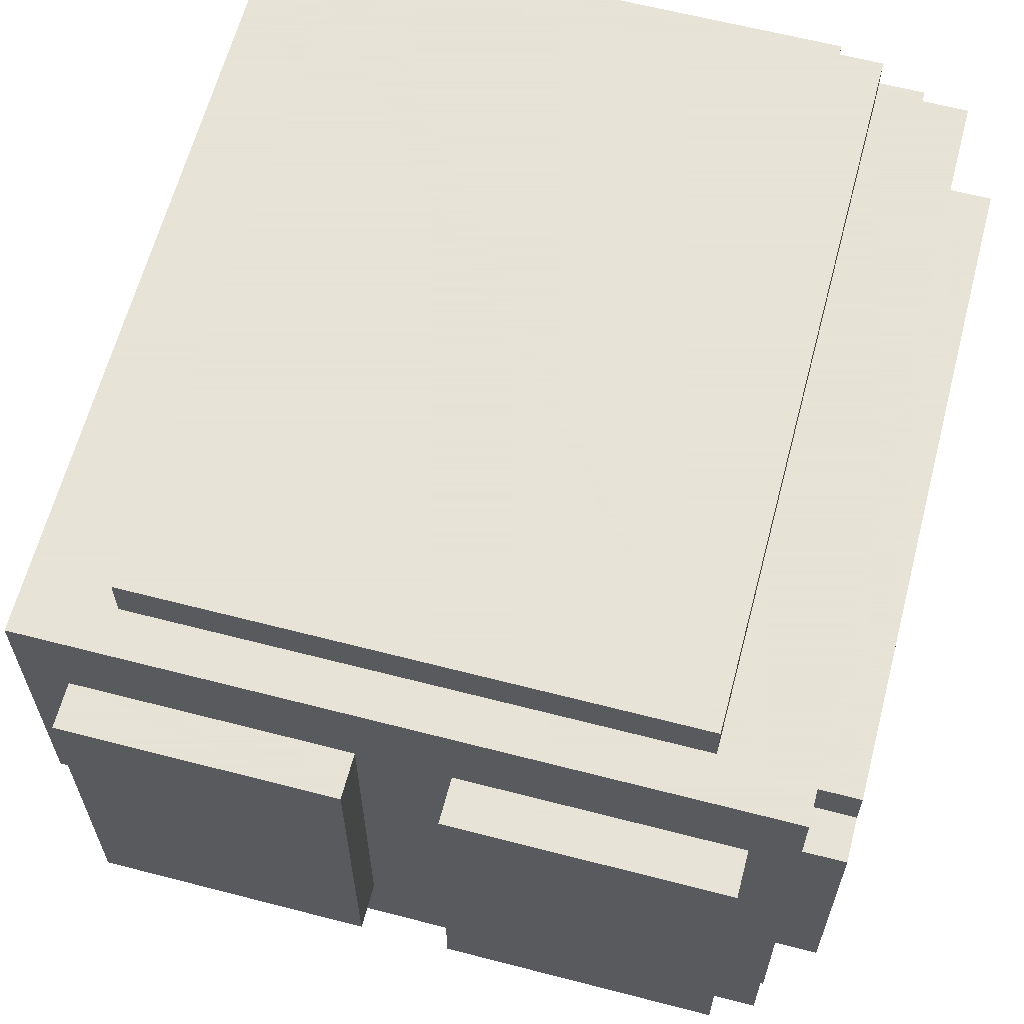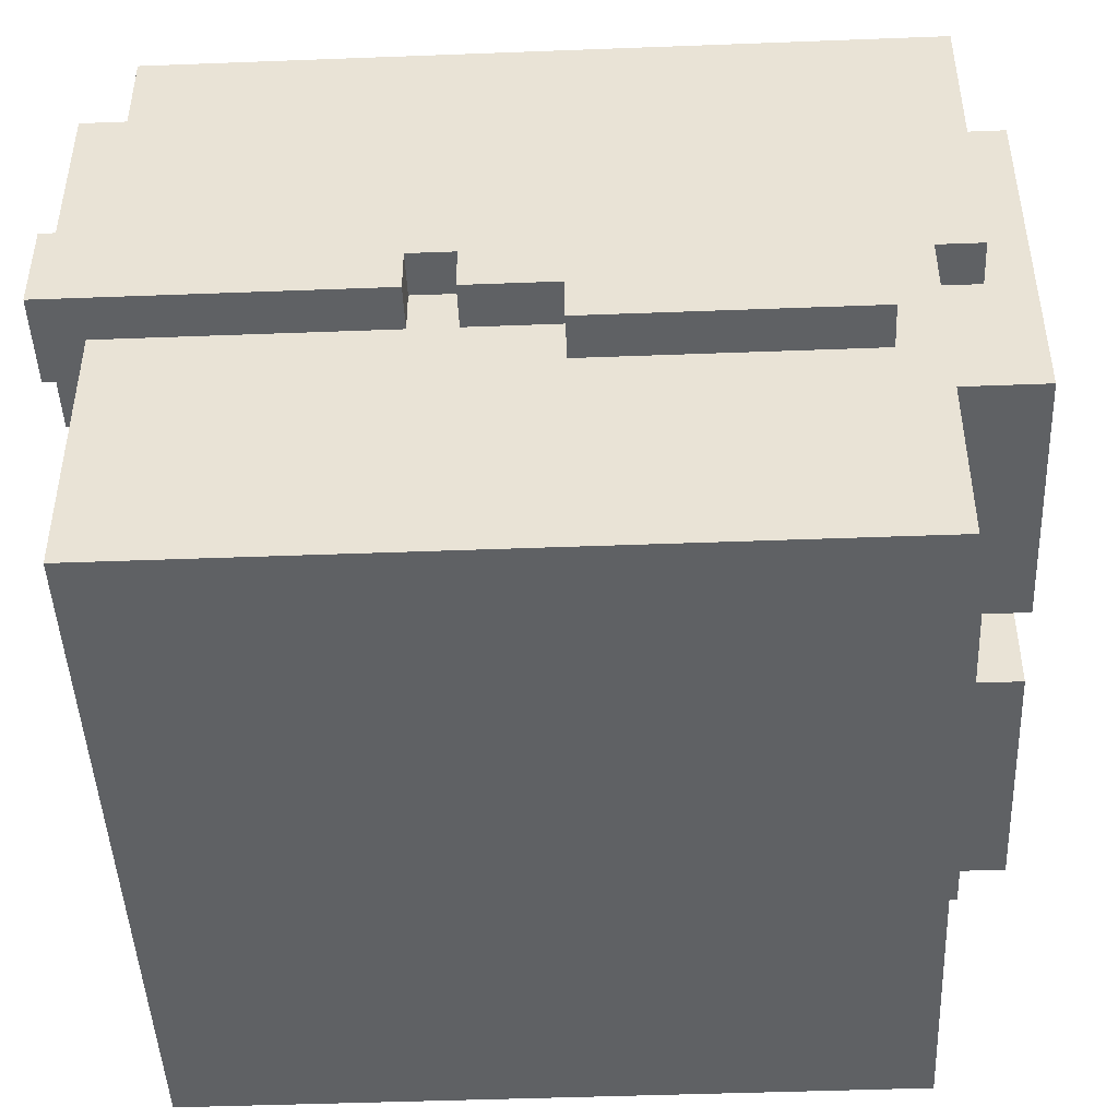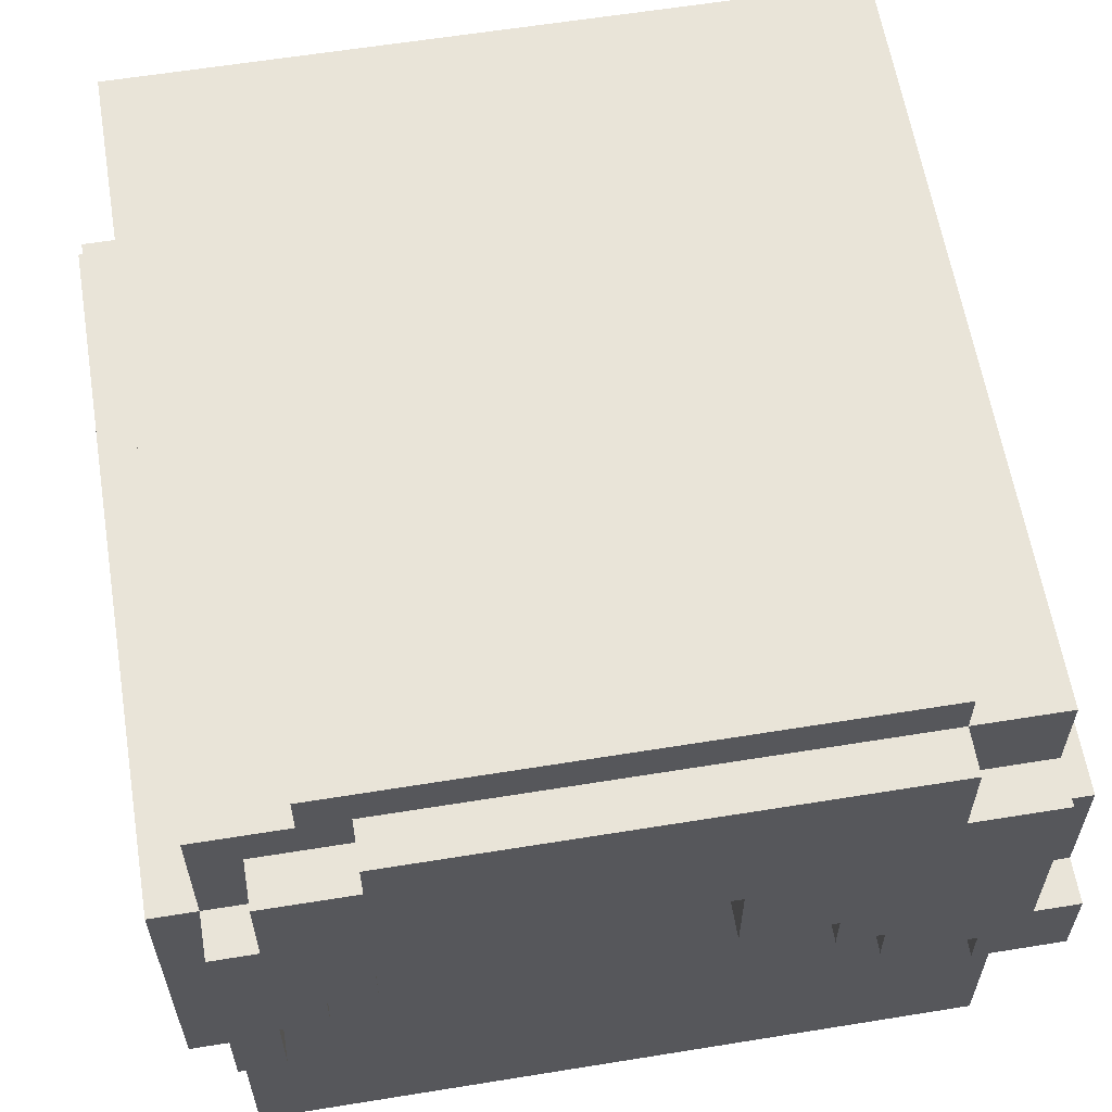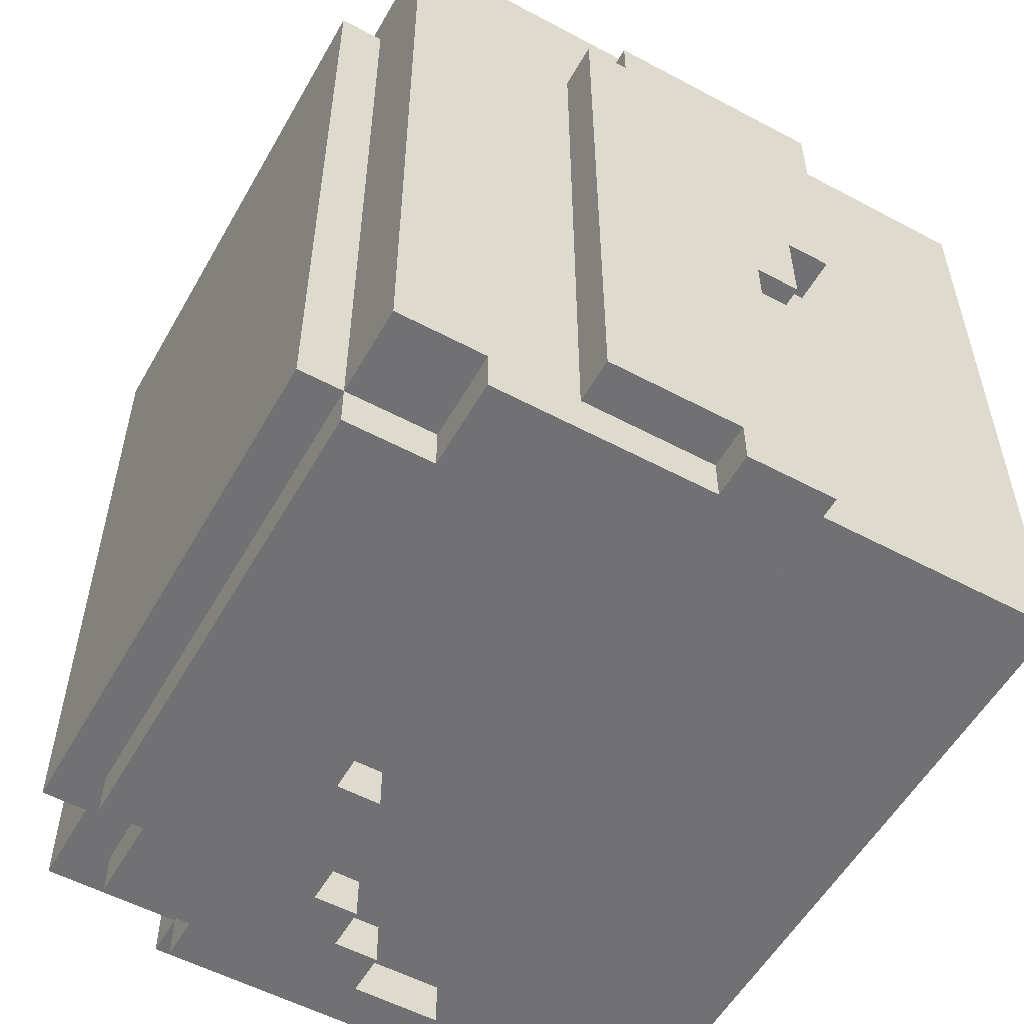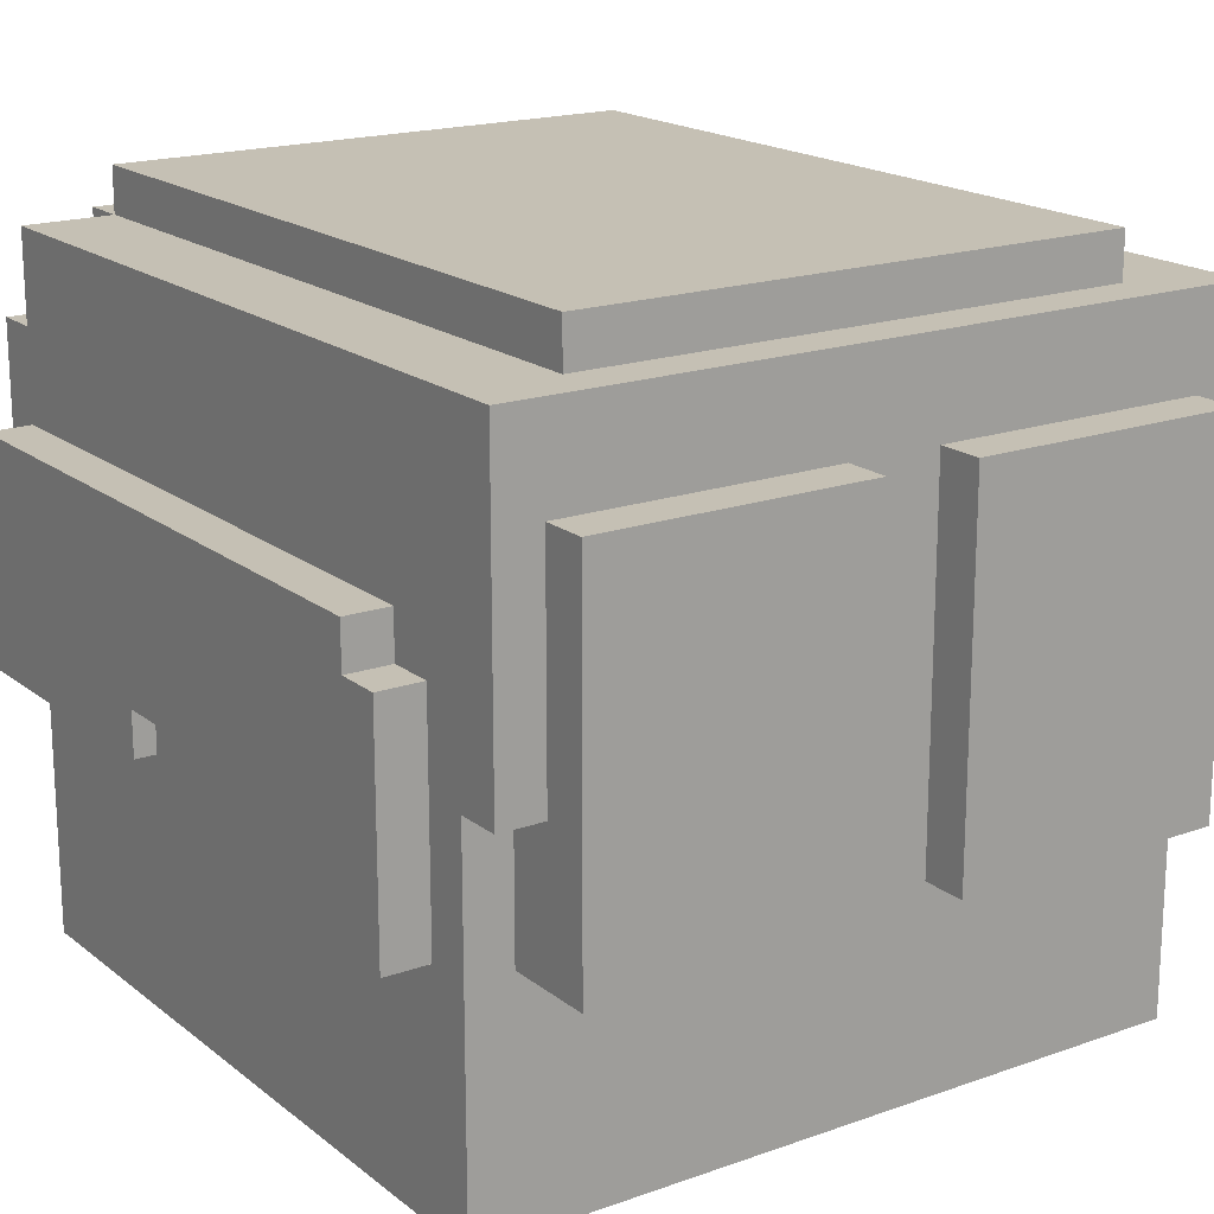
<metadata>
{"format":"obj","ext":"obj","renderer":"f3d","projection":"perspective","resolution":1024,"background":"white","views":[{"elev":62.8,"azim":-165.3,"up":"+Z"},{"elev":-46.0,"azim":92.5,"up":"+Z"},{"elev":60.6,"azim":-9.4,"up":"+Z"},{"elev":-55.3,"azim":60.7,"up":"+Y"},{"elev":18.2,"azim":145.5,"up":"+Z"}]}
</metadata>
<code>
g avatar_pawn_head_mesh
v 0.2812 0.03125 1.687
v 0.2812 0.2187 1.812
v 0.2812 0.2187 1.656
v 0.2812 0.03125 1.656
v 0.2812 -0.03125 1.718
v 0.2812 -0.03125 1.687
v 0.2812 -0.25 1.75
v 0.2812 -0.0625 1.718
v 0.2812 -0.2813 1.687
v 0.2812 -0.0625 1.687
v 0.2812 -0.2813 1.75
v 0.2812 0.1875 1.812
v 0.2812 0.1875 1.843
v 0.2812 -0.25 1.843
v 0.25 0.25 1.75
v 0.25 0.25 1.5
v 0.25 -0.25 1.5
v 0.25 -0.25 1.968
v 0.25 0.2812 1.968
v 0.25 0.2812 1.75
v 0.25 -0.25 1.906
v 0.25 -0.25 1.687
v 0.25 -0.2813 1.687
v 0.25 -0.2813 1.906
v 0.2187 0.2812 1.75
v 0.2187 0.2812 1.656
v 0.2187 0.25 1.656
v 0.2187 0.25 1.75
v 0.2187 0.3125 1.906
v 0.2187 0.3125 1.656
v 0.2187 0.2812 1.656
v 0.2187 0.2812 1.906
v 0.1875 -0.25 1.968
v 0.1875 -0.25 1.906
v 0.1875 -0.2813 1.906
v 0.1875 -0.2813 1.968
v 0.1875 0.25 2
v 0.1875 0.25 1.968
v 0.1875 -0.25 1.968
v 0.1875 -0.25 2
v -0.03125 0.3125 1.906
v -0.03125 0.3125 1.656
v -0.03125 0.2812 1.656
v -0.03125 0.2812 1.906
v -0.0625 -0.25 1.843
v -0.0625 -0.25 1.812
v -0.0625 -0.2813 1.812
v -0.0625 -0.2813 1.843
v -0.1562 -0.25 1.812
v -0.1562 -0.25 1.781
v -0.1562 -0.2813 1.781
v -0.1562 -0.2813 1.812
v -0.1875 -0.25 1.781
v -0.1875 -0.25 1.75
v -0.1875 -0.2813 1.75
v -0.1875 -0.2813 1.781
v -0.2188 -0.25 1.75
v -0.2188 -0.25 1.687
v -0.2188 -0.2813 1.687
v -0.2188 -0.2813 1.75
v 0.2188 -0.2813 1.687
v 0.2188 -0.25 1.687
v 0.2188 -0.25 1.718
v 0.2188 -0.2813 1.718
v 0.1562 -0.2813 1.718
v 0.1562 -0.25 1.718
v 0.1562 -0.25 1.75
v 0.1562 -0.2813 1.75
v 0.125 -0.2813 1.75
v 0.125 -0.25 1.75
v 0.125 -0.25 1.781
v 0.125 -0.2813 1.781
v 0.0625 -0.2813 1.781
v 0.0625 -0.25 1.781
v 0.0625 -0.25 1.843
v 0.0625 -0.2813 1.843
v 0.03125 0.2812 1.656
v 0.03125 0.3125 1.656
v 0.03125 0.3125 1.906
v 0.03125 0.2812 1.906
v -0.1562 -0.2813 1.937
v -0.1562 -0.25 1.937
v -0.1562 -0.25 1.968
v -0.1562 -0.2813 1.968
v -0.1875 -0.25 1.968
v -0.1875 0.25 1.968
v -0.1875 0.25 2
v -0.1875 -0.25 2
v -0.2188 0.2812 1.656
v -0.2188 0.3125 1.656
v -0.2188 0.3125 1.906
v -0.2188 0.2812 1.906
v -0.2188 -0.2813 1.875
v -0.2188 -0.25 1.875
v -0.2188 -0.25 1.937
v -0.2188 -0.2813 1.937
v -0.25 0.25 1.5
v -0.25 0.25 1.656
v -0.25 -0.25 1.5
v -0.25 -0.25 1.968
v -0.25 0.2812 1.968
v -0.25 0.2812 1.656
v -0.25 -0.2813 1.687
v -0.25 -0.25 1.687
v -0.25 -0.25 1.875
v -0.25 -0.2813 1.875
v -0.2813 0.25 1.656
v -0.2813 0.25 1.843
v -0.2813 0.0625 1.718
v -0.2813 0.0625 1.656
v -0.2813 -0.0625 1.718
v -0.2813 0.2187 1.843
v -0.2813 0.2187 1.875
v -0.2813 -0.25 1.875
v -0.2813 -0.25 1.656
v -0.2813 -0.0625 1.656
v 0.03125 0.3125 1.656
v 0.2187 0.3125 1.656
v 0.2187 0.3125 1.906
v 0.03125 0.3125 1.906
v -0.2188 0.3125 1.656
v -0.03125 0.3125 1.656
v -0.03125 0.3125 1.906
v -0.2188 0.3125 1.906
v 0.2187 0.2812 1.75
v 0.25 0.2812 1.75
v 0.25 0.2812 1.968
v -0.25 0.2812 1.968
v -0.25 0.2812 1.656
v 0.2187 0.2812 1.656
v 0.2187 0.25 1.656
v 0.25 0.25 1.5
v 0.25 0.25 1.75
v 0.2187 0.25 1.75
v -0.25 0.25 1.5
v -0.25 0.25 1.656
v -0.1875 0.25 1.968
v 0.1875 0.25 1.968
v 0.1875 0.25 2
v -0.1875 0.25 2
v -0.2813 0.25 1.656
v -0.25 0.25 1.656
v -0.25 0.25 1.843
v -0.2813 0.25 1.843
v 0.25 0.2187 1.656
v 0.2812 0.2187 1.656
v 0.2812 0.2187 1.812
v 0.25 0.2187 1.812
v -0.2813 0.2187 1.843
v -0.25 0.2187 1.843
v -0.25 0.2187 1.875
v -0.2813 0.2187 1.875
v 0.25 0.1875 1.812
v 0.2812 0.1875 1.812
v 0.2812 0.1875 1.843
v 0.25 0.1875 1.843
v 0.25 -0.0625 1.687
v 0.2812 -0.0625 1.687
v 0.2812 -0.0625 1.718
v 0.25 -0.0625 1.718
v -0.2813 -0.0625 1.656
v -0.25 -0.0625 1.656
v -0.25 -0.0625 1.718
v -0.2813 -0.0625 1.718
v -0.25 0.0625 1.718
v -0.25 0.0625 1.656
v -0.2813 0.0625 1.656
v -0.2813 0.0625 1.718
v 0.2812 0.03125 1.687
v 0.2812 0.03125 1.656
v 0.25 0.03125 1.656
v 0.25 0.03125 1.687
v 0.2812 -0.03125 1.718
v 0.2812 -0.03125 1.687
v 0.25 -0.03125 1.687
v 0.25 -0.03125 1.718
v 0.2812 -0.25 1.843
v 0.2812 -0.25 1.75
v 0.25 -0.25 1.75
v 0.25 -0.25 1.843
v 0.1875 -0.25 2
v 0.1875 -0.25 1.968
v -0.1875 -0.25 1.968
v -0.1875 -0.25 2
v 0.25 -0.25 1.968
v 0.25 -0.25 1.5
v -0.25 -0.25 1.5
v -0.25 -0.25 1.968
v -0.25 -0.25 1.875
v -0.25 -0.25 1.656
v -0.2813 -0.25 1.656
v -0.2813 -0.25 1.875
v 0.2812 -0.2813 1.75
v 0.2812 -0.2813 1.687
v 0.25 -0.2813 1.687
v 0.25 -0.2813 1.75
v 0.25 -0.2813 1.906
v 0.25 -0.2813 1.687
v 0.2188 -0.2813 1.687
v 0.2188 -0.2813 1.718
v 0.1875 -0.2813 1.906
v 0.1562 -0.2813 1.718
v 0.1875 -0.2813 1.968
v 0.1562 -0.2813 1.75
v 0.125 -0.2813 1.75
v 0.125 -0.2813 1.781
v 0.0625 -0.2813 1.781
v 0.0625 -0.2813 1.843
v -0.0625 -0.2813 1.843
v -0.1562 -0.2813 1.937
v -0.1562 -0.2813 1.812
v -0.0625 -0.2813 1.812
v -0.1562 -0.2813 1.968
v -0.1875 -0.2813 1.781
v -0.1562 -0.2813 1.781
v -0.2188 -0.2813 1.875
v -0.2188 -0.2813 1.75
v -0.1875 -0.2813 1.75
v -0.2188 -0.2813 1.937
v -0.25 -0.2813 1.687
v -0.2188 -0.2813 1.687
v -0.25 -0.2813 1.875
v 0.25 -0.25 1.5
v 0.25 0.25 1.5
v -0.25 0.25 1.5
v -0.25 -0.25 1.5
v 0.2187 0.2812 1.656
v 0.2187 0.3125 1.656
v 0.03125 0.3125 1.656
v 0.03125 0.2812 1.656
v -0.03125 0.2812 1.656
v -0.03125 0.3125 1.656
v -0.2188 0.3125 1.656
v -0.2188 0.2812 1.656
v 0.2187 0.25 1.656
v 0.2187 0.2812 1.656
v -0.25 0.2812 1.656
v -0.25 0.25 1.656
v -0.25 0.0625 1.656
v -0.25 0.25 1.656
v -0.2813 0.25 1.656
v -0.2813 0.0625 1.656
v 0.2812 0.03125 1.656
v 0.2812 0.2187 1.656
v 0.25 0.2187 1.656
v 0.25 0.03125 1.656
v -0.25 -0.25 1.656
v -0.25 -0.0625 1.656
v -0.2813 -0.0625 1.656
v -0.2813 -0.25 1.656
v 0.2812 -0.03125 1.687
v 0.2812 0.03125 1.687
v 0.25 0.03125 1.687
v 0.25 -0.03125 1.687
v 0.2812 -0.2813 1.687
v 0.2812 -0.0625 1.687
v 0.25 -0.0625 1.687
v 0.25 -0.2813 1.687
v 0.25 -0.2813 1.687
v 0.25 -0.25 1.687
v 0.2188 -0.25 1.687
v 0.2188 -0.2813 1.687
v -0.2188 -0.2813 1.687
v -0.2188 -0.25 1.687
v -0.25 -0.25 1.687
v -0.25 -0.2813 1.687
v 0.2812 -0.0625 1.718
v 0.2812 -0.03125 1.718
v 0.25 -0.03125 1.718
v 0.25 -0.0625 1.718
v -0.25 -0.0625 1.718
v -0.25 0.0625 1.718
v -0.2813 0.0625 1.718
v -0.2813 -0.0625 1.718
v 0.2188 -0.2813 1.718
v 0.2188 -0.25 1.718
v 0.1562 -0.25 1.718
v 0.1562 -0.2813 1.718
v 0.25 0.25 1.75
v 0.25 0.2812 1.75
v 0.2187 0.2812 1.75
v 0.2187 0.25 1.75
v 0.1562 -0.2813 1.75
v 0.1562 -0.25 1.75
v 0.125 -0.25 1.75
v 0.125 -0.2813 1.75
v -0.1875 -0.2813 1.75
v -0.1875 -0.25 1.75
v -0.2188 -0.25 1.75
v -0.2188 -0.2813 1.75
v 0.125 -0.2813 1.781
v 0.125 -0.25 1.781
v 0.0625 -0.25 1.781
v 0.0625 -0.2813 1.781
v -0.1562 -0.2813 1.781
v -0.1562 -0.25 1.781
v -0.1875 -0.25 1.781
v -0.1875 -0.2813 1.781
v -0.0625 -0.2813 1.812
v -0.0625 -0.25 1.812
v -0.1562 -0.25 1.812
v -0.1562 -0.2813 1.812
v 0.0625 -0.2813 1.843
v 0.0625 -0.25 1.843
v -0.0625 -0.25 1.843
v -0.0625 -0.2813 1.843
v 0.25 -0.25 1.75
v 0.2812 -0.25 1.75
v 0.2812 -0.2813 1.75
v 0.25 -0.2813 1.75
v 0.25 0.2187 1.812
v 0.2812 0.2187 1.812
v 0.2812 0.1875 1.812
v 0.25 0.1875 1.812
v -0.2813 0.25 1.843
v -0.25 0.25 1.843
v -0.25 0.2187 1.843
v -0.2813 0.2187 1.843
v 0.25 0.1875 1.843
v 0.2812 0.1875 1.843
v 0.2812 -0.25 1.843
v 0.25 -0.25 1.843
v -0.2813 0.2187 1.875
v -0.25 0.2187 1.875
v -0.25 -0.25 1.875
v -0.2813 -0.25 1.875
v -0.25 -0.25 1.875
v -0.2188 -0.25 1.875
v -0.2188 -0.2813 1.875
v -0.25 -0.2813 1.875
v 0.03125 0.3125 1.906
v 0.2187 0.3125 1.906
v 0.2187 0.2812 1.906
v 0.03125 0.2812 1.906
v -0.2188 0.3125 1.906
v -0.03125 0.3125 1.906
v -0.03125 0.2812 1.906
v -0.2188 0.2812 1.906
v 0.1875 -0.25 1.906
v 0.25 -0.25 1.906
v 0.25 -0.2813 1.906
v 0.1875 -0.2813 1.906
v -0.2188 -0.25 1.937
v -0.1562 -0.25 1.937
v -0.1562 -0.2813 1.937
v -0.2188 -0.2813 1.937
v -0.25 0.2812 1.968
v 0.25 0.2812 1.968
v 0.25 -0.25 1.968
v -0.25 -0.25 1.968
v -0.1562 -0.25 1.968
v 0.1875 -0.25 1.968
v 0.1875 -0.2813 1.968
v -0.1562 -0.2813 1.968
v -0.1875 0.25 2
v 0.1875 0.25 2
v 0.1875 -0.25 2
v -0.1875 -0.25 2
g avatar_pawn_head_mesh_0
f 3 2 1
f 4 3 1
f 1 2 5
f 6 1 5
f 7 5 2
f 8 5 7
f 7 9 8
f 9 10 8
f 9 7 11
f 12 7 2
f 7 12 13
f 14 7 13
f 17 16 15
f 18 17 15
f 18 15 19
f 15 20 19
f 23 22 21
f 24 23 21
f 27 26 25
f 28 27 25
f 31 30 29
f 32 31 29
f 35 34 33
f 36 35 33
f 39 38 37
f 40 39 37
f 43 42 41
f 44 43 41
f 47 46 45
f 48 47 45
f 51 50 49
f 52 51 49
f 55 54 53
f 56 55 53
f 59 58 57
f 60 59 57
f 63 62 61
f 64 63 61
f 67 66 65
f 68 67 65
f 71 70 69
f 72 71 69
f 75 74 73
f 76 75 73
f 79 78 77
f 80 79 77
f 83 82 81
f 84 83 81
f 87 86 85
f 88 87 85
f 91 90 89
f 92 91 89
f 95 94 93
f 96 95 93
f 99 98 97
f 99 100 98
f 100 101 98
f 98 101 102
f 105 104 103
f 106 105 103
f 109 108 107
f 110 109 107
f 108 109 111
f 112 108 111
f 113 112 111
f 114 113 111
f 114 111 115
f 111 116 115
f 119 118 117
f 120 119 117
f 123 122 121
f 124 123 121
f 127 126 125
f 127 125 128
f 125 129 128
f 125 130 129
f 133 132 131
f 134 133 131
f 131 132 135
f 136 131 135
f 139 138 137
f 140 139 137
f 143 142 141
f 144 143 141
f 147 146 145
f 148 147 145
f 151 150 149
f 152 151 149
f 155 154 153
f 156 155 153
f 159 158 157
f 160 159 157
f 163 162 161
f 164 163 161
f 167 166 165
f 168 167 165
f 171 170 169
f 172 171 169
f 175 174 173
f 176 175 173
f 179 178 177
f 180 179 177
f 183 182 181
f 184 183 181
f 187 186 185
f 188 187 185
f 191 190 189
f 192 191 189
f 195 194 193
f 196 195 193
f 199 198 197
f 200 199 197
f 197 201 200
f 201 202 200
f 202 201 203
f 204 202 203
f 205 204 203
f 206 205 203
f 207 206 203
f 208 207 203
f 203 209 208
f 210 209 203
f 210 211 209
f 211 212 209
f 213 210 203
f 214 211 210
f 211 214 215
f 216 214 210
f 216 217 214
f 217 218 214
f 210 219 216
f 220 217 216
f 217 220 221
f 222 220 216
f 225 224 223
f 226 225 223
f 229 228 227
f 230 229 227
f 233 232 231
f 234 233 231
f 237 236 235
f 238 237 235
f 241 240 239
f 242 241 239
f 245 244 243
f 246 245 243
f 249 248 247
f 250 249 247
f 253 252 251
f 254 253 251
f 257 256 255
f 258 257 255
f 261 260 259
f 262 261 259
f 265 264 263
f 266 265 263
f 269 268 267
f 270 269 267
f 273 272 271
f 274 273 271
f 277 276 275
f 278 277 275
f 281 280 279
f 282 281 279
f 285 284 283
f 286 285 283
f 289 288 287
f 290 289 287
f 293 292 291
f 294 293 291
f 297 296 295
f 298 297 295
f 301 300 299
f 302 301 299
f 305 304 303
f 306 305 303
f 309 308 307
f 310 309 307
f 313 312 311
f 314 313 311
f 317 316 315
f 318 317 315
f 321 320 319
f 322 321 319
f 325 324 323
f 326 325 323
f 329 328 327
f 330 329 327
f 333 332 331
f 334 333 331
f 337 336 335
f 338 337 335
f 341 340 339
f 342 341 339
f 345 344 343
f 346 345 343
f 349 348 347
f 350 349 347
f 353 352 351
f 354 353 351
f 357 356 355
f 358 357 355

</code>
